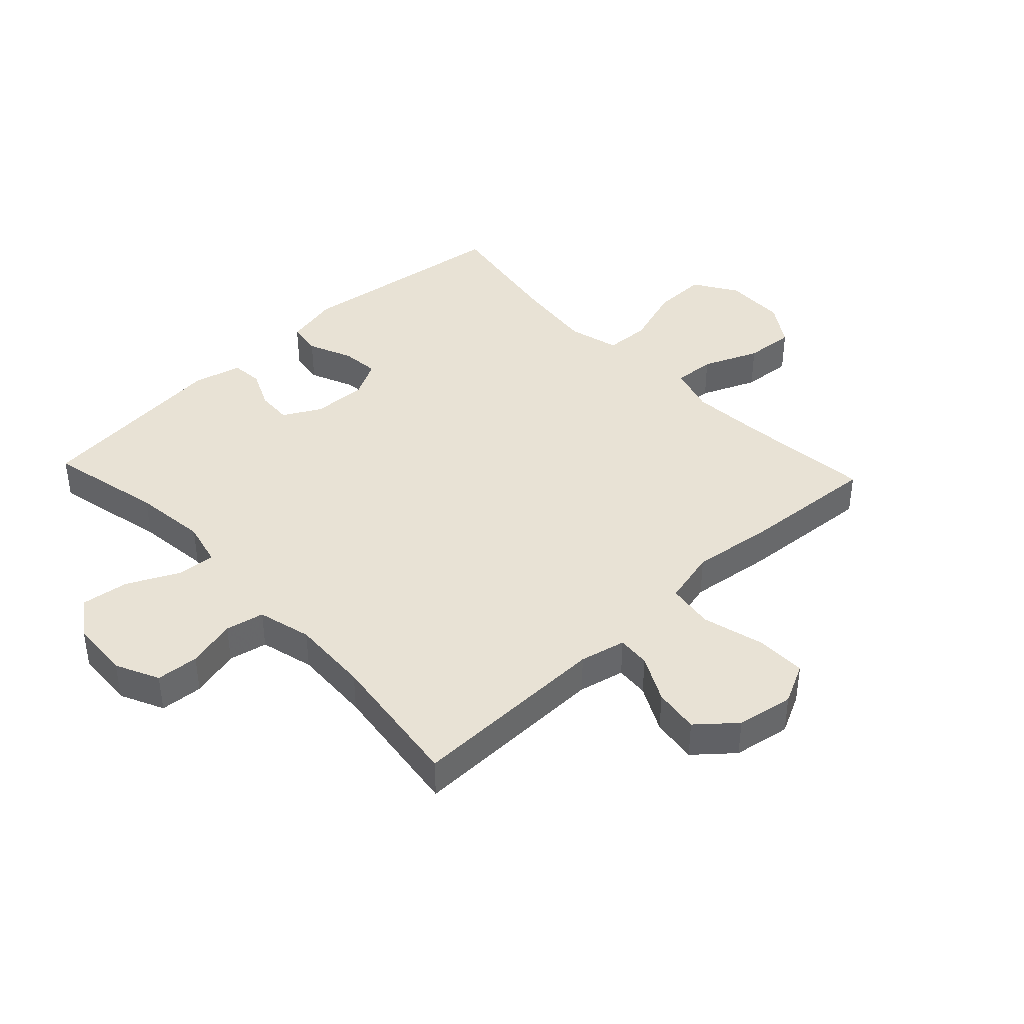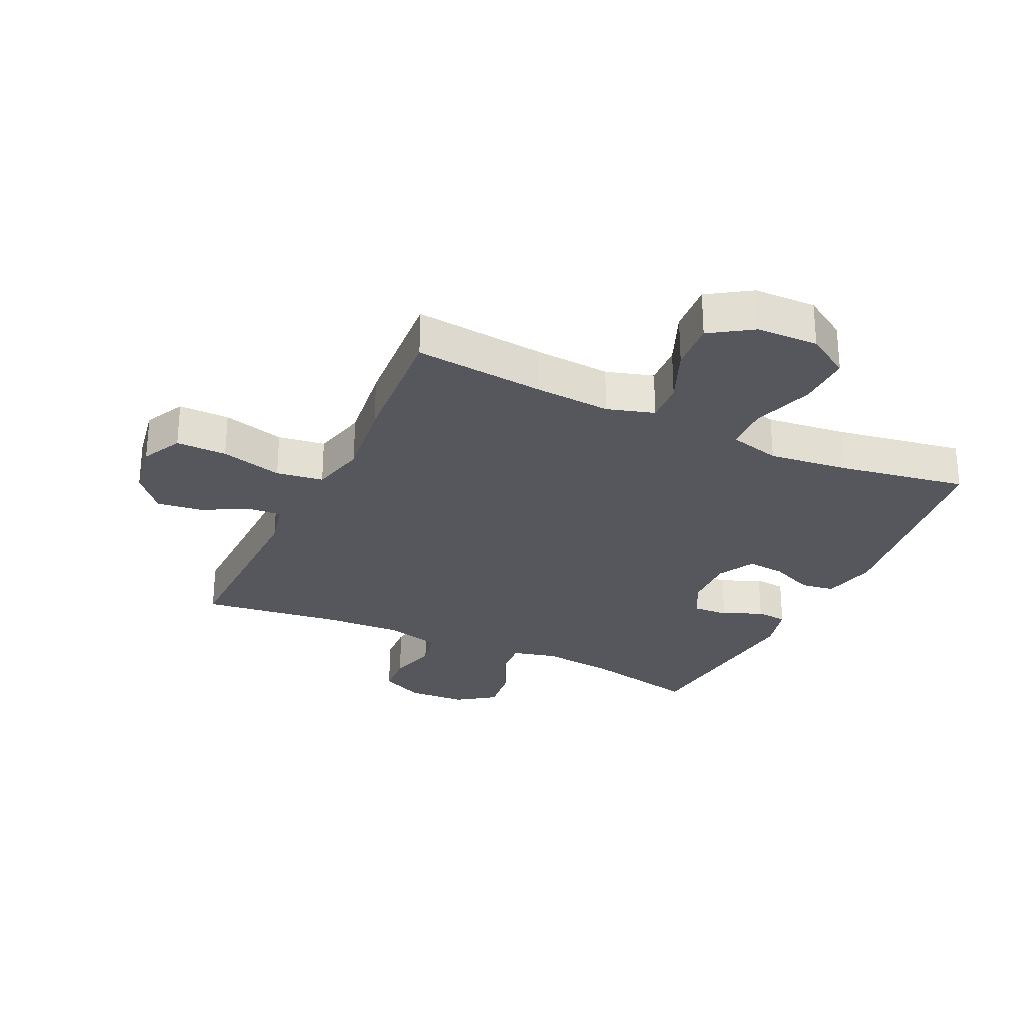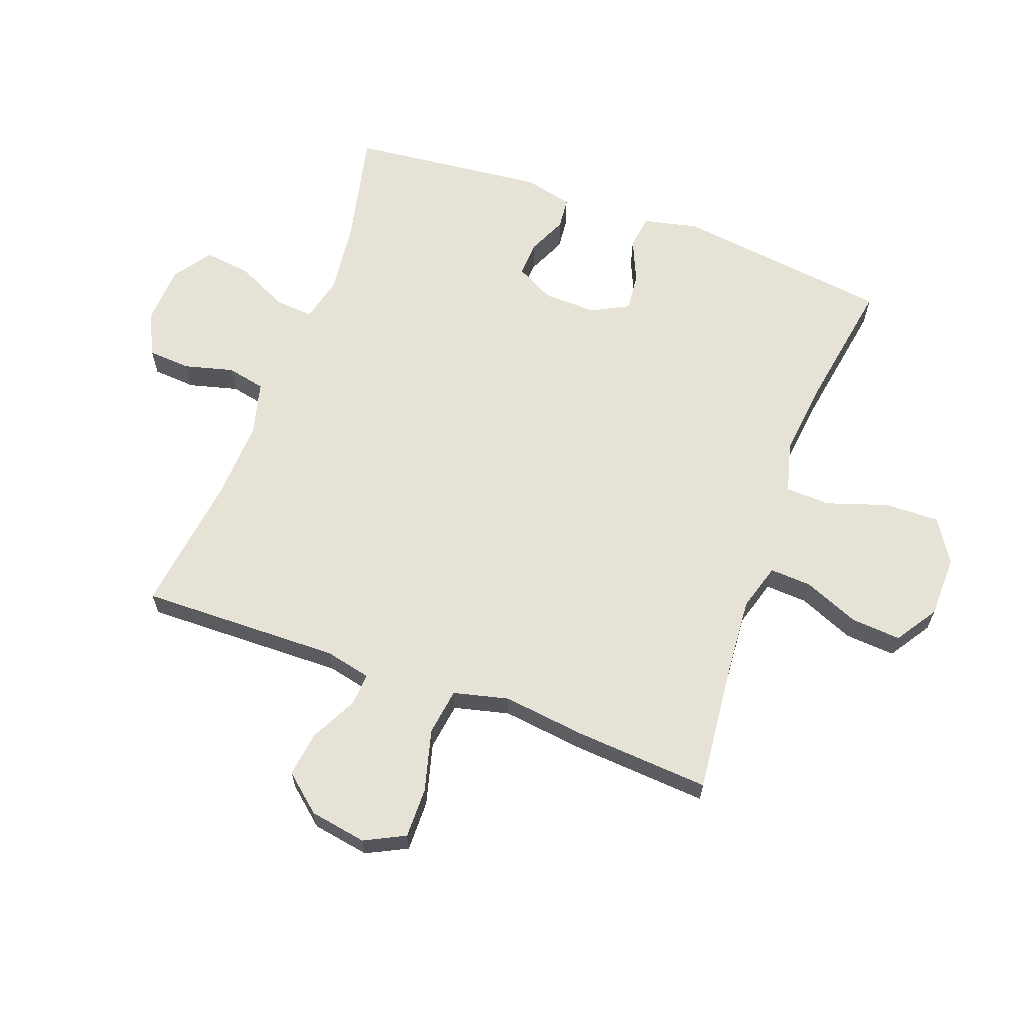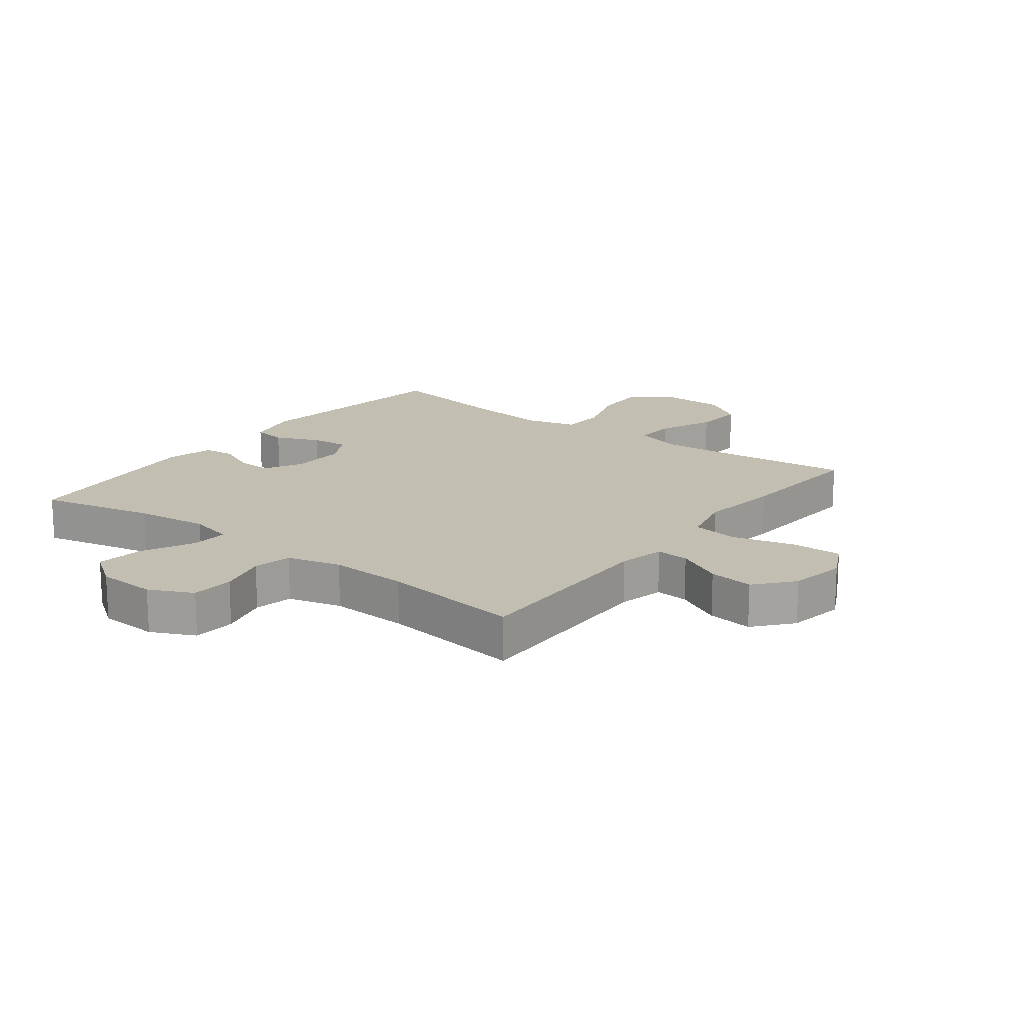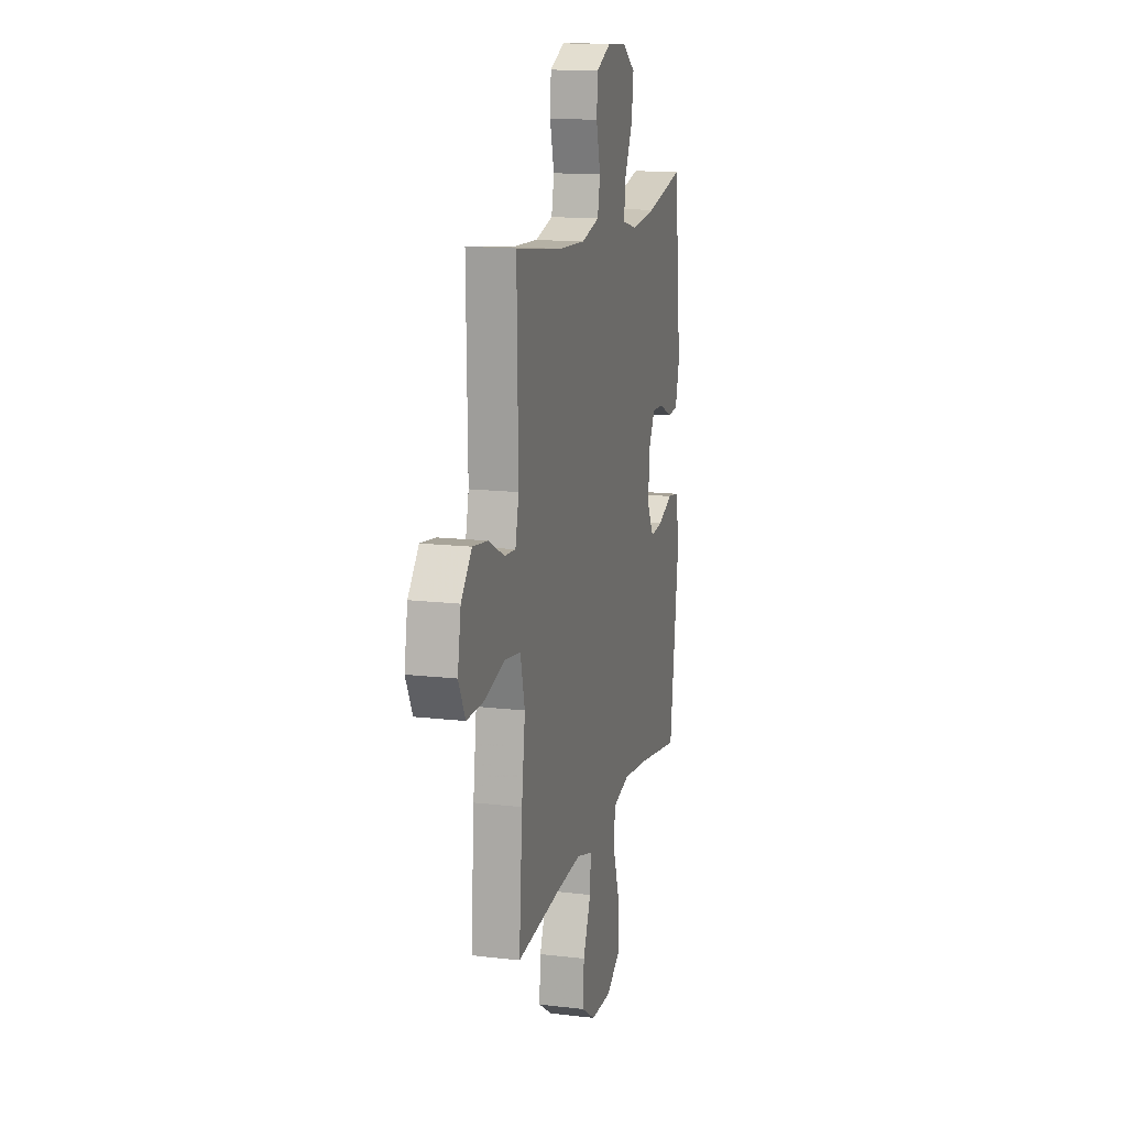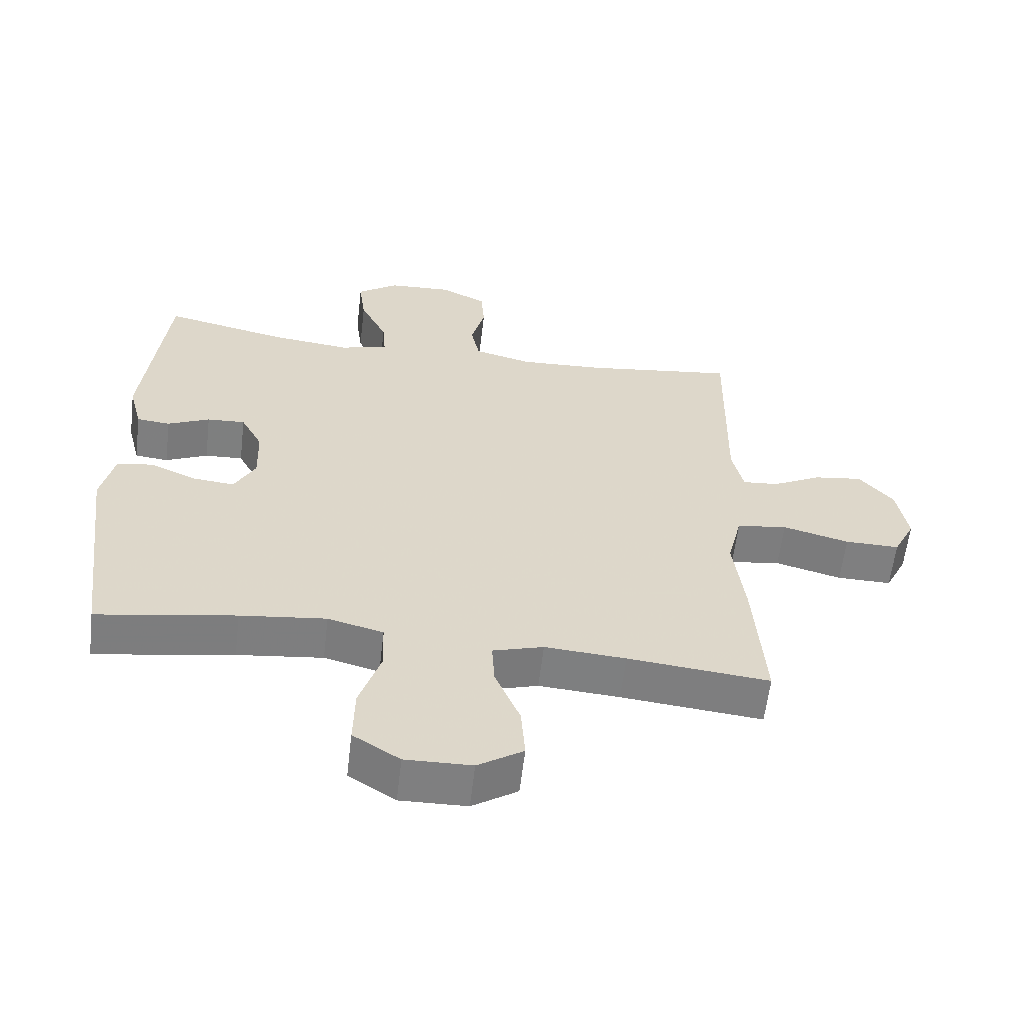
<metadata>
{"format":"obj","ext":"obj","renderer":"f3d","projection":"perspective","resolution":1024,"background":"white","views":[{"elev":40.9,"azim":46.8,"up":"+Y"},{"elev":-27.6,"azim":154.8,"up":"+Y"},{"elev":63.9,"azim":110.1,"up":"+Y"},{"elev":17.1,"azim":37.3,"up":"+Y"},{"elev":14.4,"azim":104.5,"up":"+Z"},{"elev":-59.7,"azim":-6.7,"up":"+Z"}]}
</metadata>
<code>
v 0.5 0.07 -0.5
v 0.285 0.07 -0.478
v 0.162 0.07 -0.469
v 0.085 0.07 -0.492
v 0.089 0.07 -0.56
v 0.127 0.07 -0.651
v 0.133 0.07 -0.733
v 0.064 0.07 -0.778
v -0.037 0.07 -0.78
v -0.108 0.07 -0.735
v -0.106 0.07 -0.646
v -0.073 0.07 -0.546
v -0.076 0.07 -0.472
v -0.16 0.07 -0.45
v -0.29 0.07 -0.465
v -0.5 0.07 -0.5
v -0.546 0.07 -0.145
v -0.526 0.07 -0.056
v -0.471 0.07 -0.048
v -0.399 0.07 -0.079
v -0.337 0.07 -0.085
v -0.305 0.07 -0.025
v -0.308 0.07 0.064
v -0.341 0.07 0.126
v -0.399 0.07 0.123
v -0.463 0.07 0.094
v -0.514 0.07 0.099
v -0.534 0.07 0.177
v -0.5 0.07 0.5
v -0.312 0.07 0.458
v -0.192 0.07 0.444
v -0.118 0.07 0.462
v -0.123 0.07 0.524
v -0.164 0.07 0.609
v -0.174 0.07 0.686
v -0.112 0.07 0.73
v -0.015 0.07 0.735
v 0.056 0.07 0.701
v 0.061 0.07 0.631
v 0.04 0.07 0.55
v 0.053 0.07 0.487
v 0.141 0.07 0.464
v 0.27 0.07 0.47
v 0.5 0.07 0.5
v 0.494 0.07 0.172
v 0.511 0.07 0.097
v 0.565 0.07 0.101
v 0.641 0.07 0.14
v 0.715 0.07 0.15
v 0.767 0.07 0.089
v 0.783 0.07 -0.004
v 0.75 0.07 -0.07
v 0.667 0.07 -0.069
v 0.566 0.07 -0.042
v 0.489 0.07 -0.053
v 0.467 0.07 -0.143
v 0.484 0.07 -0.278
v 0.5 0 -0.5
v 0.285 0 -0.478
v 0.162 0 -0.469
v 0.085 0 -0.492
v 0.089 0 -0.56
v 0.127 0 -0.651
v 0.133 0 -0.733
v 0.064 0 -0.778
v -0.037 0 -0.78
v -0.108 0 -0.735
v -0.106 0 -0.646
v -0.073 0 -0.546
v -0.076 0 -0.472
v -0.16 0 -0.45
v -0.29 0 -0.465
v -0.5 0 -0.5
v -0.546 0 -0.145
v -0.526 0 -0.056
v -0.471 0 -0.048
v -0.399 0 -0.079
v -0.337 0 -0.085
v -0.305 0 -0.025
v -0.308 0 0.064
v -0.341 0 0.126
v -0.399 0 0.123
v -0.463 0 0.094
v -0.514 0 0.099
v -0.534 0 0.177
v -0.5 0 0.5
v -0.312 0 0.458
v -0.192 0 0.444
v -0.118 0 0.462
v -0.123 0 0.524
v -0.164 0 0.609
v -0.174 0 0.686
v -0.112 0 0.73
v -0.015 0 0.735
v 0.056 0 0.701
v 0.061 0 0.631
v 0.04 0 0.55
v 0.053 0 0.487
v 0.141 0 0.464
v 0.27 0 0.47
v 0.5 0 0.5
v 0.494 0 0.172
v 0.511 0 0.097
v 0.565 0 0.101
v 0.641 0 0.14
v 0.715 0 0.15
v 0.767 0 0.089
v 0.783 0 -0.004
v 0.75 0 -0.07
v 0.667 0 -0.069
v 0.566 0 -0.042
v 0.489 0 -0.053
v 0.467 0 -0.143
v 0.484 0 -0.278
f 56 57 1 2
f 55 56 2 3
f 52 53 54
f 51 52 54
f 50 51 54
f 49 50 54
f 48 49 54
f 47 48 54
f 46 47 54 55
f 55 3 4
f 46 55 4
f 45 46 4
f 43 44 45 4
f 38 39 40
f 37 38 40
f 36 37 40
f 35 36 40
f 34 35 40
f 33 34 40
f 32 33 40 41
f 31 32 41 42
f 28 29 30
f 27 28 30
f 26 27 30
f 25 26 30
f 24 25 30 31
f 42 43 4
f 31 42 4
f 24 31 4
f 23 24 4
f 18 19 20
f 17 18 20
f 16 17 20
f 15 16 20
f 14 15 20 21
f 13 14 21 22
f 10 11 12
f 9 10 12
f 8 9 12
f 7 8 12
f 6 7 12
f 5 6 12
f 5 12 13
f 13 22 23
f 5 13 23
f 4 5 23
f 59 58 114 113
f 60 59 113 112
f 111 110 109
f 111 109 108
f 111 108 107
f 111 107 106
f 111 106 105
f 111 105 104
f 112 111 104 103
f 61 60 112
f 61 112 103
f 61 103 102
f 61 102 101 100
f 97 96 95
f 97 95 94
f 97 94 93
f 97 93 92
f 97 92 91
f 97 91 90
f 98 97 90 89
f 99 98 89 88
f 87 86 85
f 87 85 84
f 87 84 83
f 87 83 82
f 88 87 82 81
f 61 100 99
f 61 99 88
f 61 88 81
f 61 81 80
f 77 76 75
f 77 75 74
f 77 74 73
f 77 73 72
f 78 77 72 71
f 79 78 71 70
f 69 68 67
f 69 67 66
f 69 66 65
f 69 65 64
f 69 64 63
f 69 63 62
f 70 69 62
f 80 79 70
f 80 70 62
f 80 62 61
f 1 58 59 2
f 2 59 60 3
f 3 60 61 4
f 4 61 62 5
f 5 62 63 6
f 6 63 64 7
f 7 64 65 8
f 8 65 66 9
f 9 66 67 10
f 10 67 68 11
f 11 68 69 12
f 12 69 70 13
f 13 70 71 14
f 14 71 72 15
f 15 72 73 16
f 16 73 74 17
f 17 74 75 18
f 18 75 76 19
f 19 76 77 20
f 20 77 78 21
f 21 78 79 22
f 22 79 80 23
f 23 80 81 24
f 24 81 82 25
f 25 82 83 26
f 26 83 84 27
f 27 84 85 28
f 28 85 86 29
f 29 86 87 30
f 30 87 88 31
f 31 88 89 32
f 32 89 90 33
f 33 90 91 34
f 34 91 92 35
f 35 92 93 36
f 36 93 94 37
f 37 94 95 38
f 38 95 96 39
f 39 96 97 40
f 40 97 98 41
f 41 98 99 42
f 42 99 100 43
f 43 100 101 44
f 44 101 102 45
f 45 102 103 46
f 46 103 104 47
f 47 104 105 48
f 48 105 106 49
f 49 106 107 50
f 50 107 108 51
f 51 108 109 52
f 52 109 110 53
f 53 110 111 54
f 54 111 112 55
f 55 112 113 56
f 56 113 114 57
f 57 114 58 1

</code>
